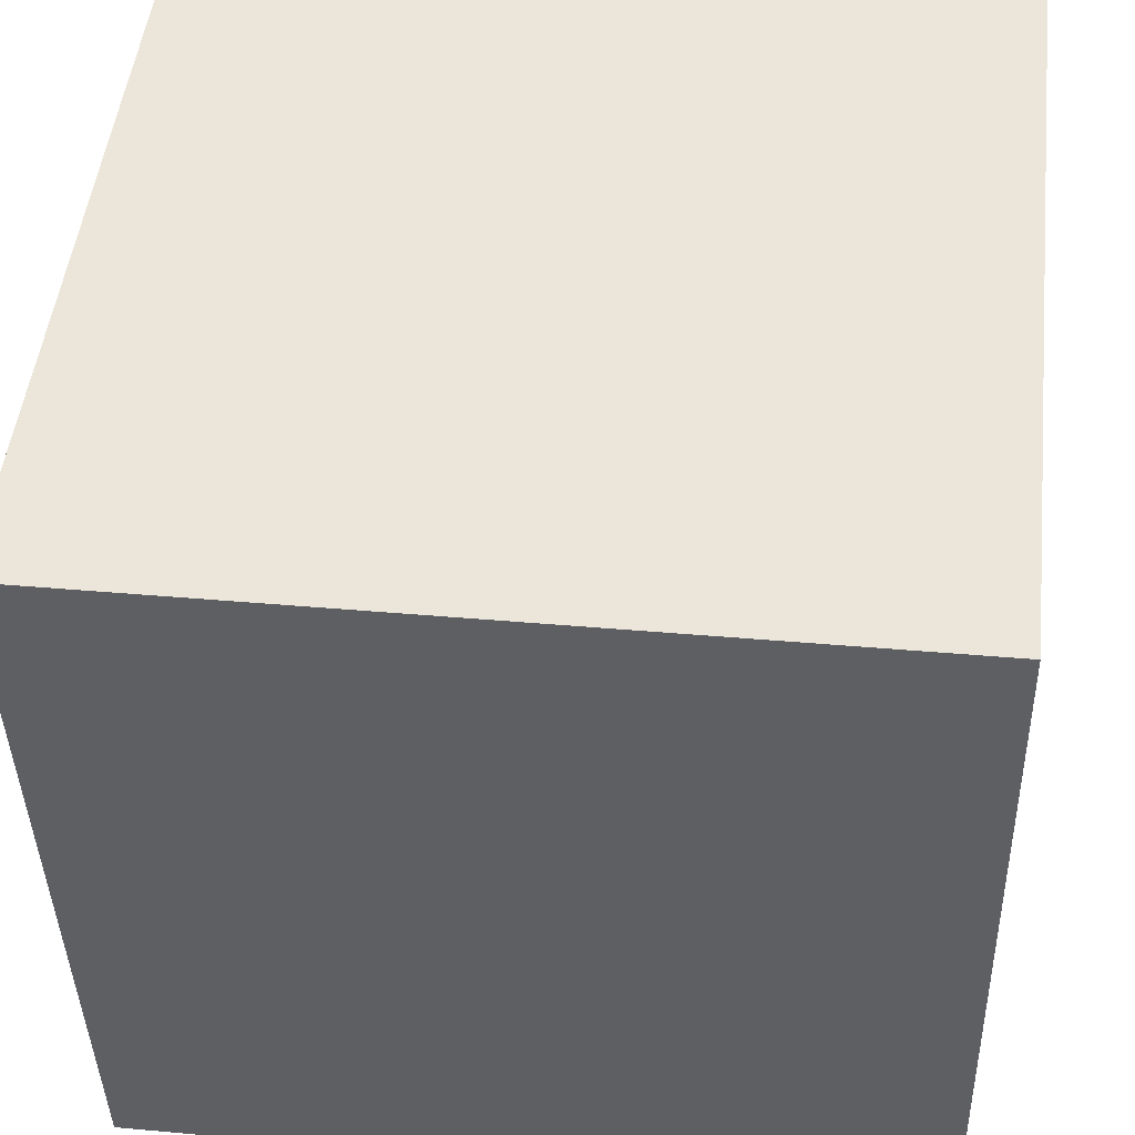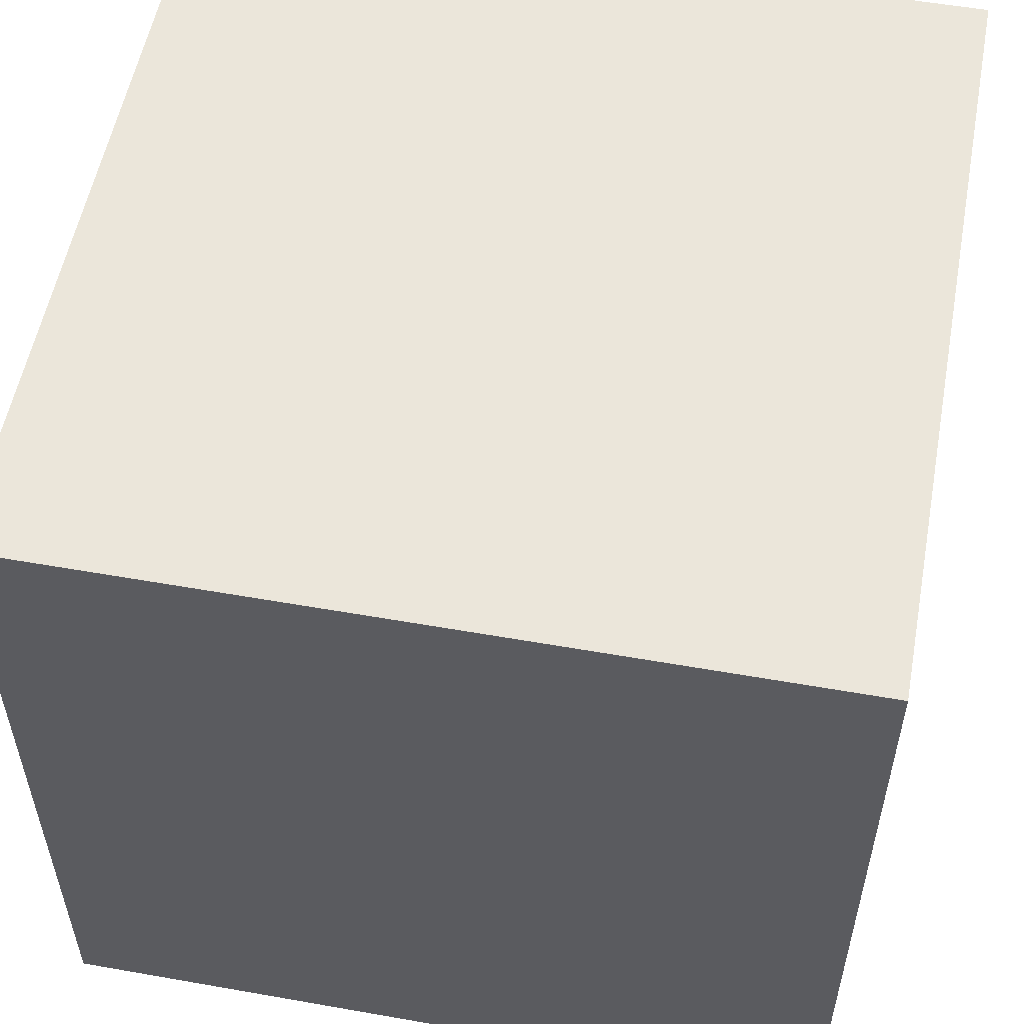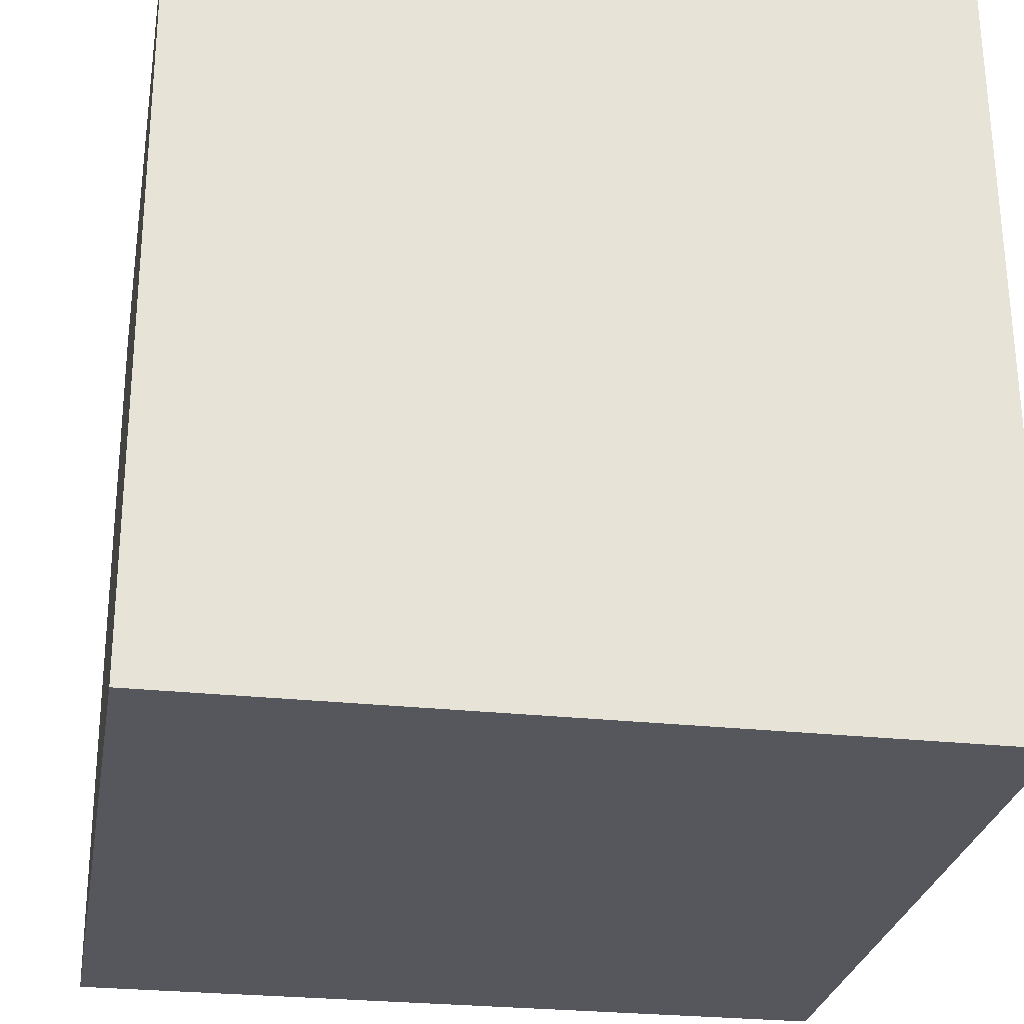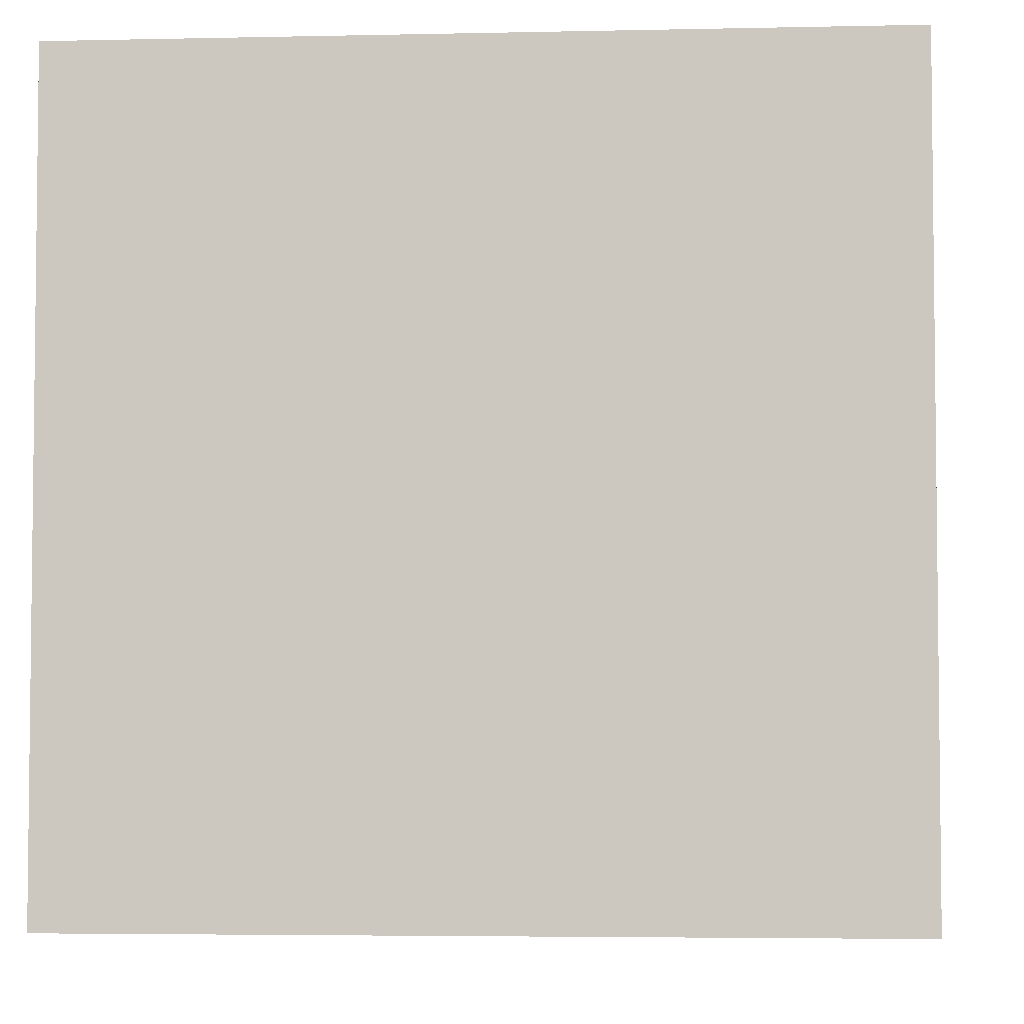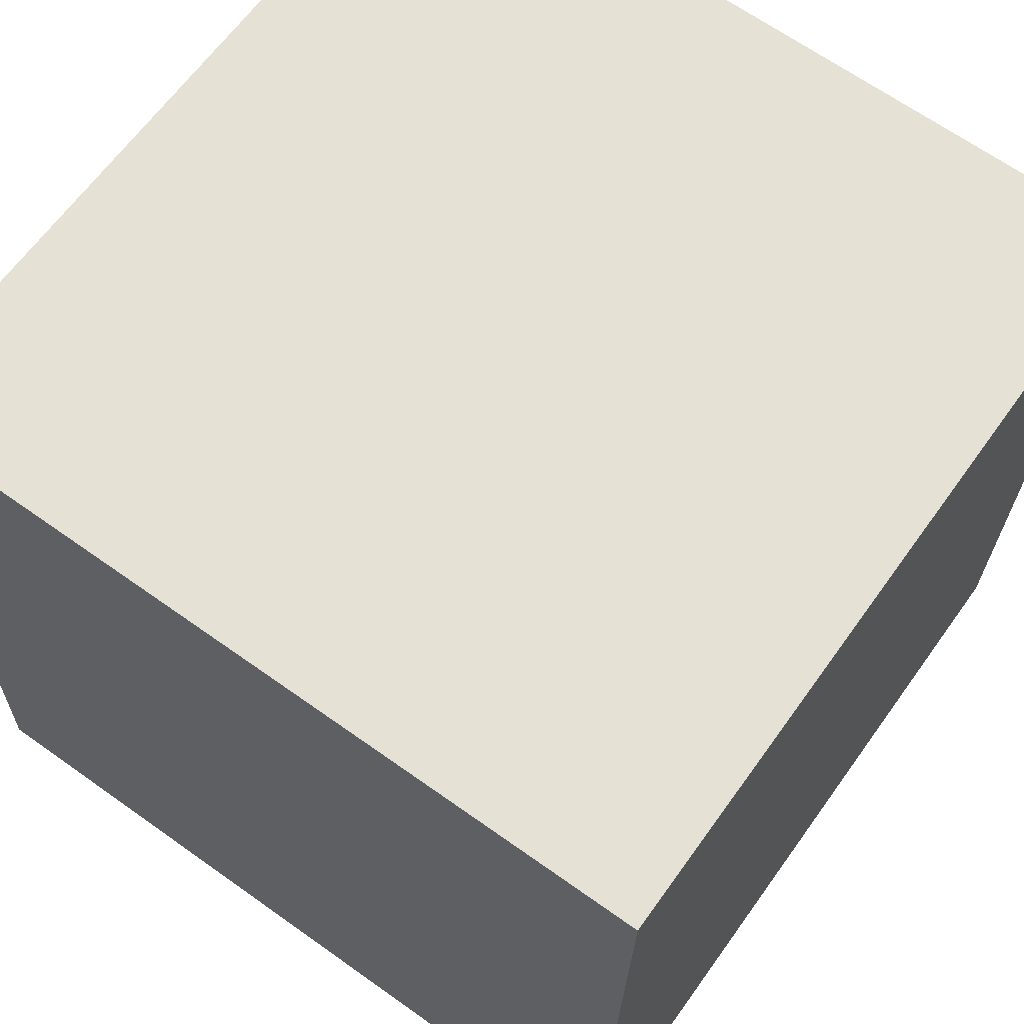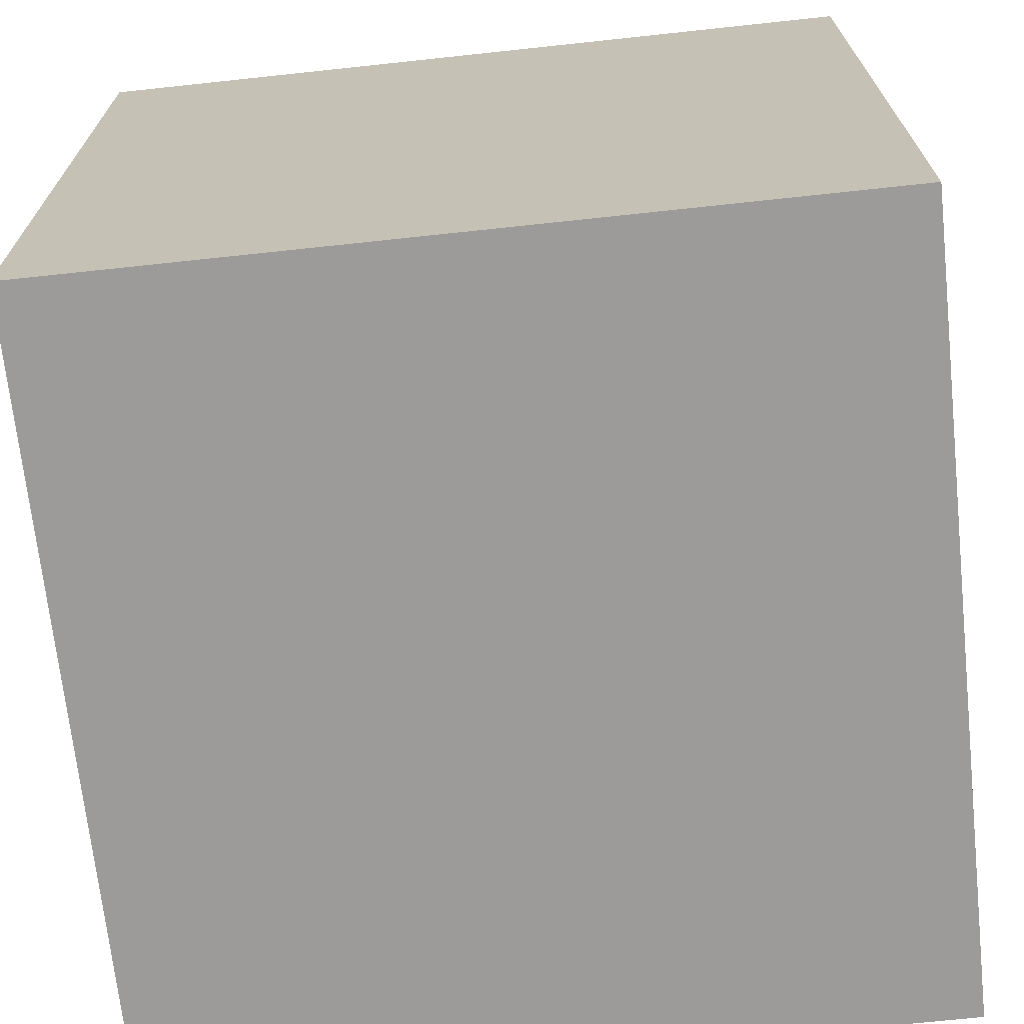
<metadata>
{"format":"obj","ext":"obj","renderer":"f3d","projection":"perspective","resolution":1024,"background":"white","views":[{"elev":49.2,"azim":6.5,"up":"+Z"},{"elev":55.0,"azim":-80.8,"up":"+Y"},{"elev":-26.3,"azim":80.1,"up":"+Z"},{"elev":-4.2,"azim":92.8,"up":"+Y"},{"elev":64.1,"azim":-144.5,"up":"+Z"},{"elev":-71.0,"azim":-83.9,"up":"+Z"}]}
</metadata>
<code>
o Cube
v 1.012 1 0.01201
v 1.012 0 0.01201
v 0.988 1 1.012
v 0.988 0 1.012
v 0.01201 1 -0.01173
v 0.01201 0 -0.01173
v -0.01173 1 0.988
v -0.01173 0 0.988
f 1 5 7 3
f 4 3 7 8
f 8 7 5 6
f 6 2 4 8
f 2 1 3 4
f 6 5 1 2

</code>
